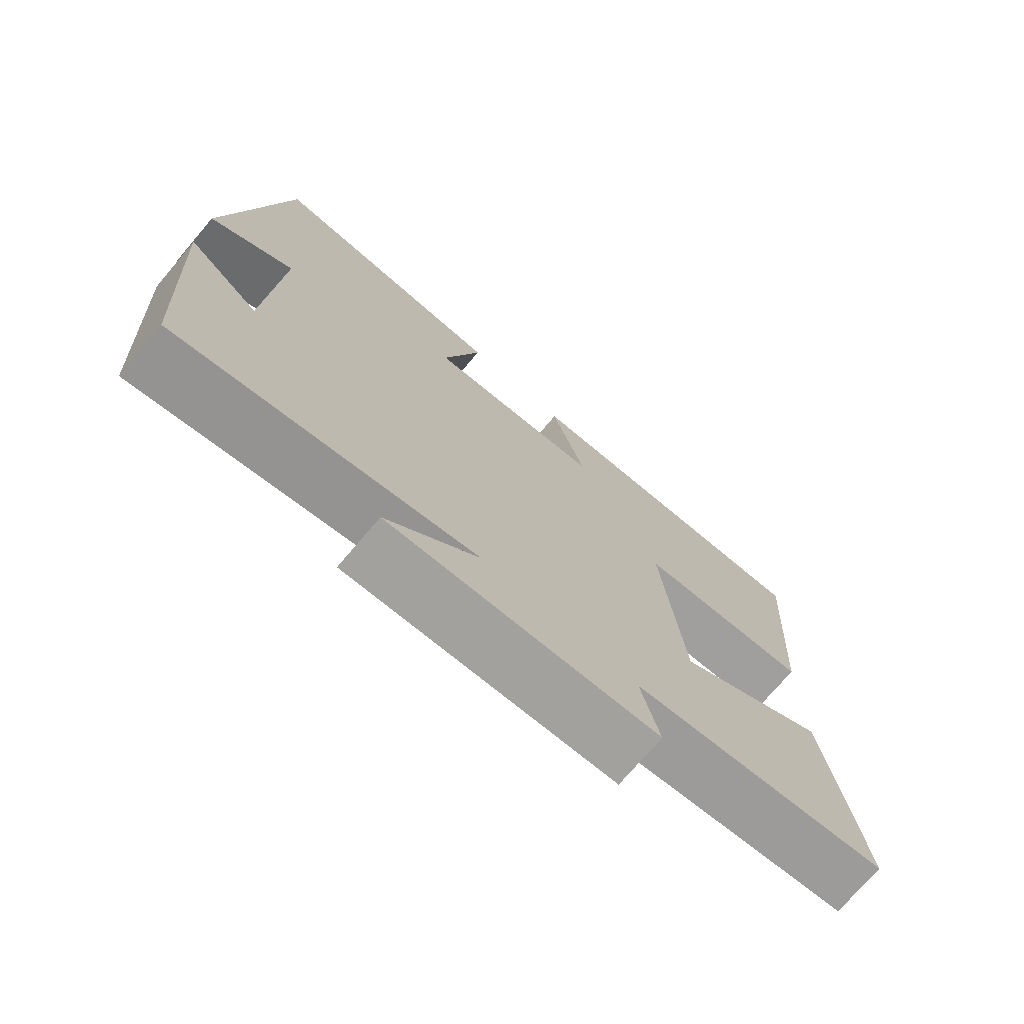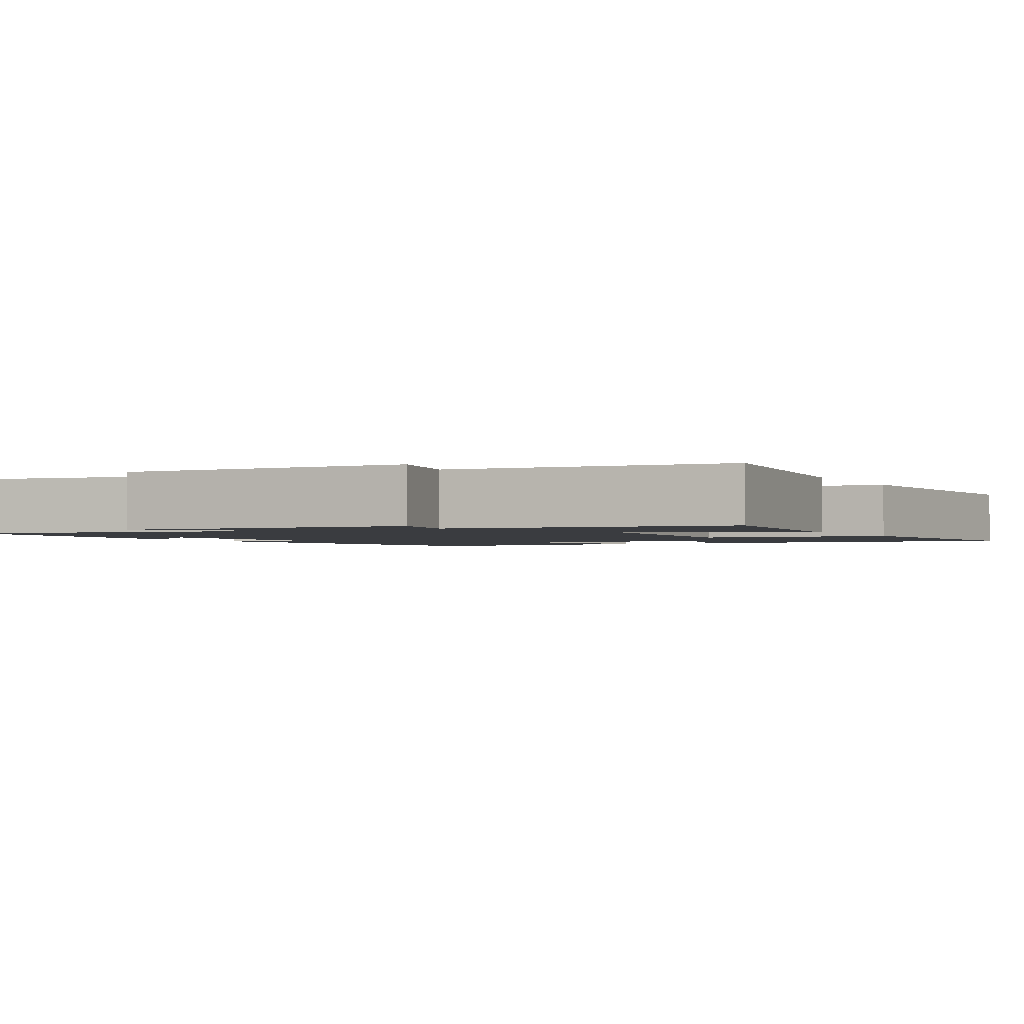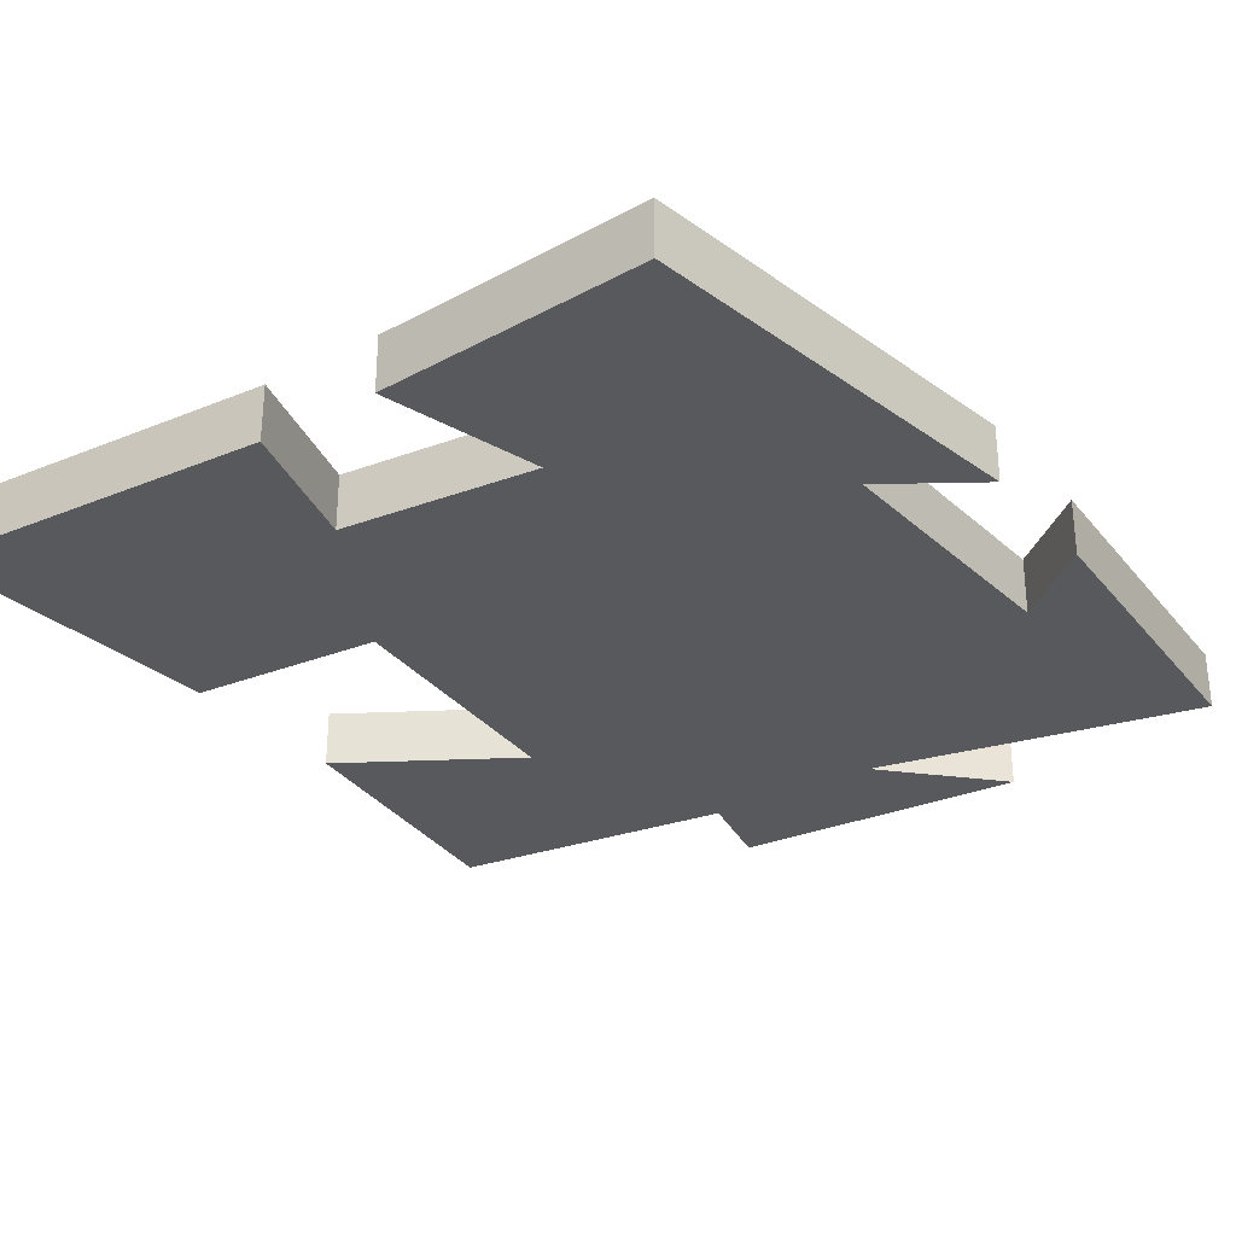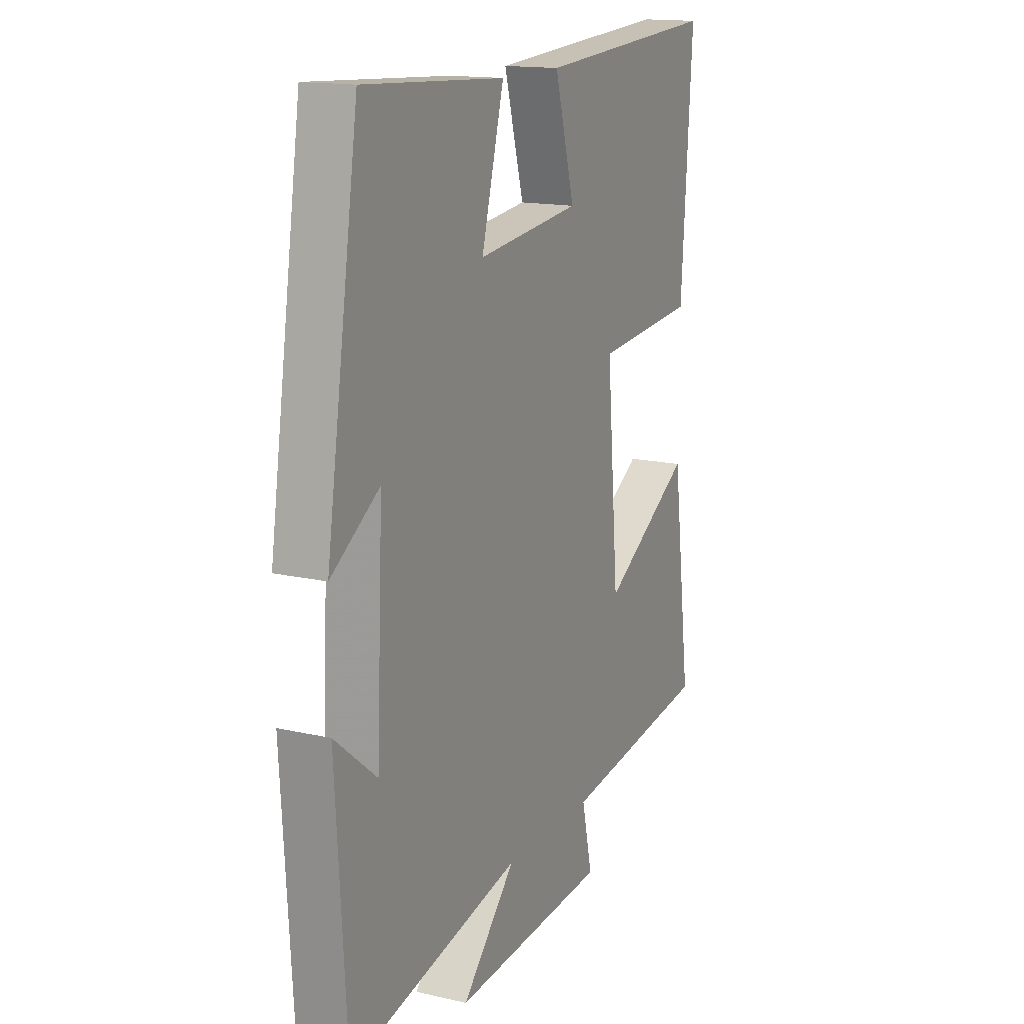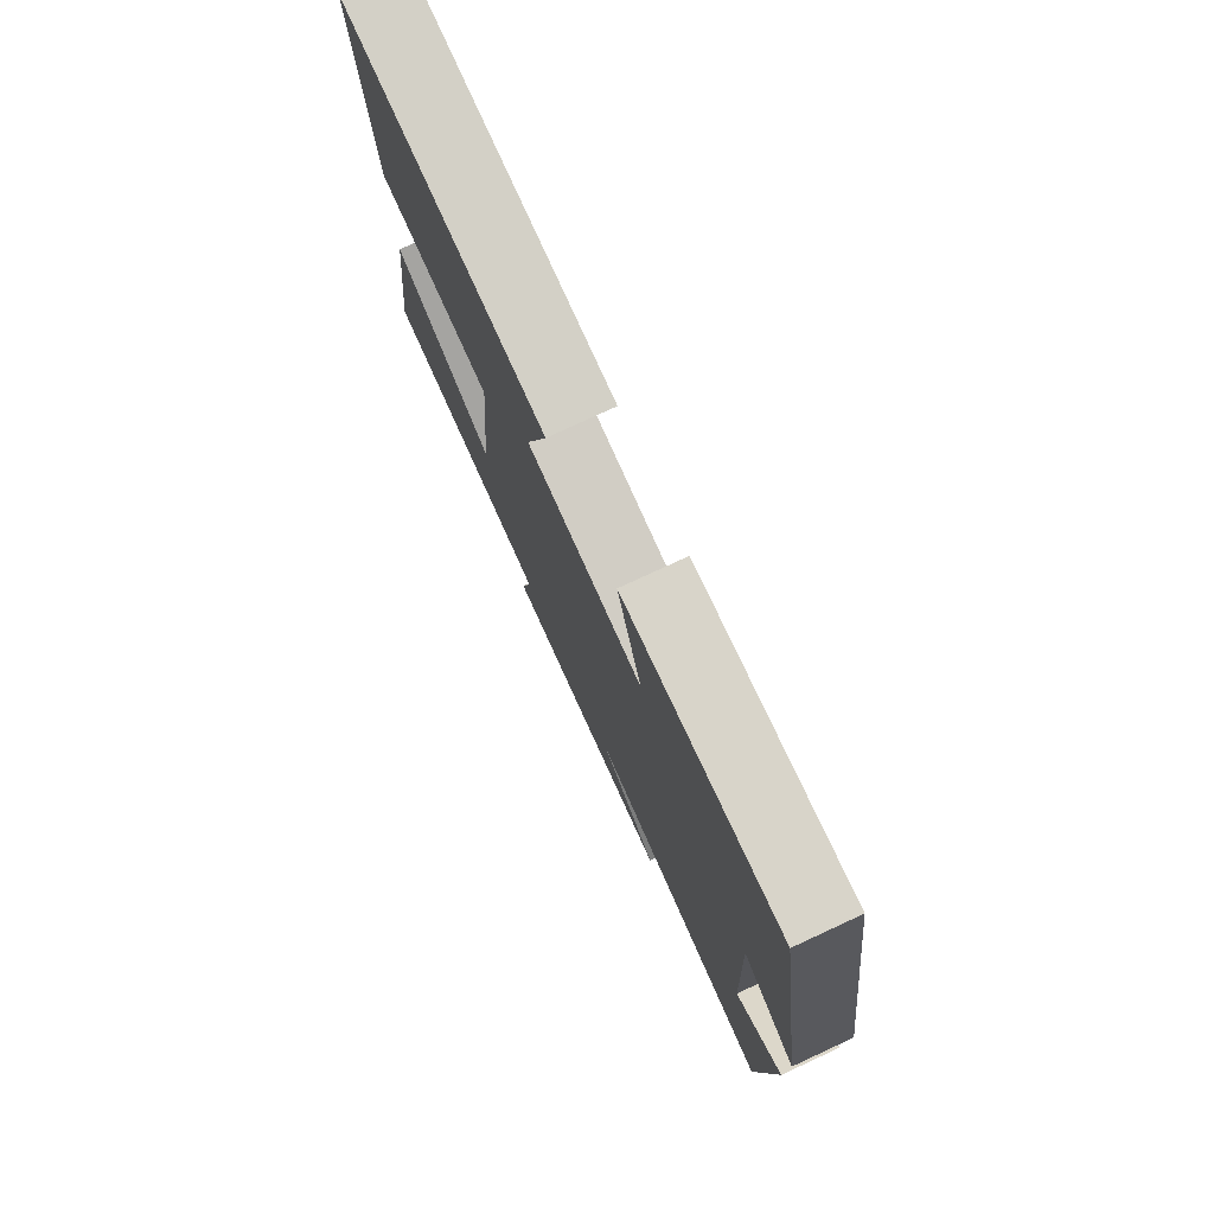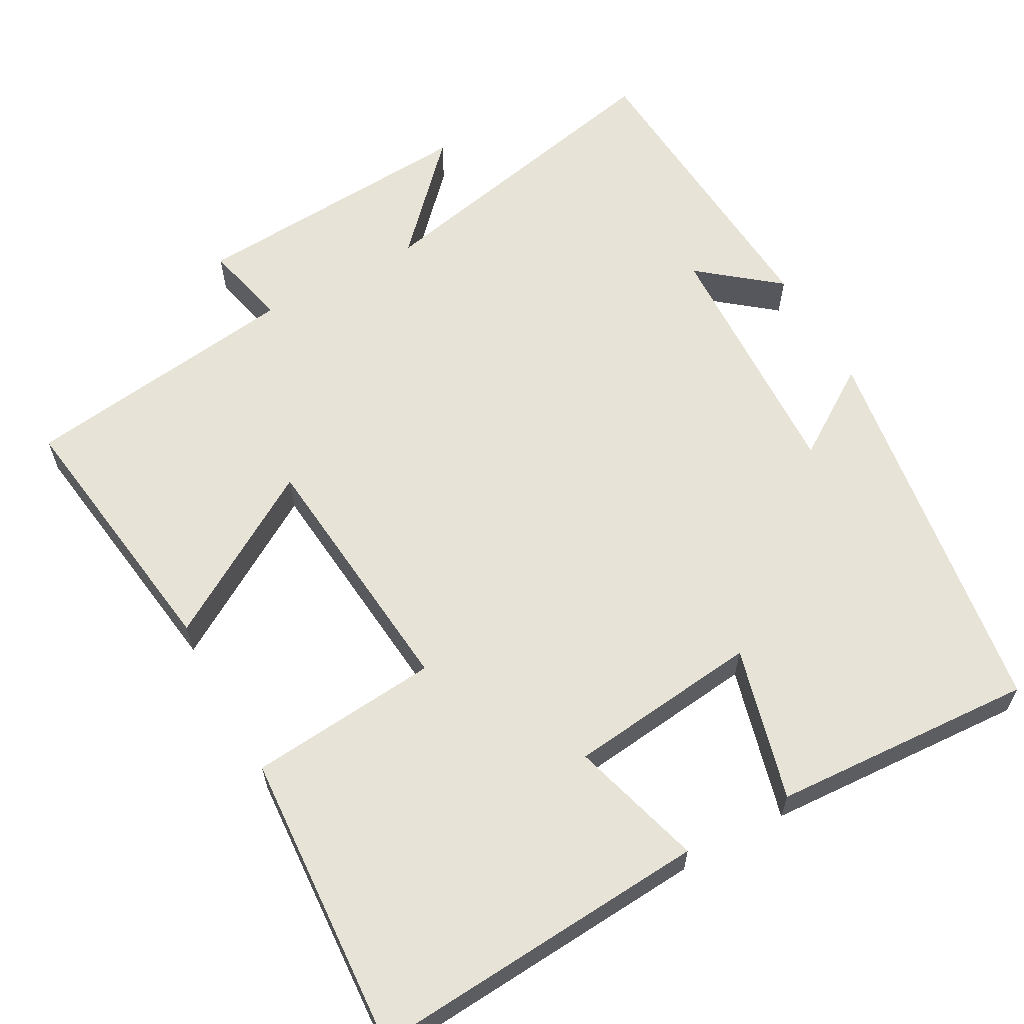
<metadata>
{"format":"obj","ext":"obj","renderer":"f3d","projection":"perspective","resolution":1024,"background":"white","views":[{"elev":-74.2,"azim":139.6,"up":"+Z"},{"elev":-1.9,"azim":-150.6,"up":"+Y"},{"elev":-29.6,"azim":35.0,"up":"+Y"},{"elev":15.4,"azim":115.8,"up":"+Z"},{"elev":77.9,"azim":65.2,"up":"+Z"},{"elev":61.5,"azim":-29.2,"up":"+Y"}]}
</metadata>
<code>
v 0.474 0.07 -0.589
v 0.05 0.07 -0.5
v 0.182 0.07 -0.638
v -0.202 0.07 -0.614
v -0.176 0.07 -0.5
v -0.547 0.07 -0.451
v -0.5 0.07 -0.096
v -0.279 0.07 -0.23
v -0.249 0.07 0.112
v -0.5 0.07 0.134
v -0.527 0.07 0.53
v -0.077 0.07 0.5
v -0.126 0.07 0.325
v 0.128 0.07 0.297
v 0.073 0.07 0.5
v 0.42 0.07 0.521
v 0.5 0.07 0.003
v 0.381 0.07 0.081
v 0.397 0.07 -0.259
v 0.5 0.07 -0.175
v 0.474 0 -0.589
v 0.05 0 -0.5
v 0.182 0 -0.638
v -0.202 0 -0.614
v -0.176 0 -0.5
v -0.547 0 -0.451
v -0.5 0 -0.096
v -0.279 0 -0.23
v -0.249 0 0.112
v -0.5 0 0.134
v -0.527 0 0.53
v -0.077 0 0.5
v -0.126 0 0.325
v 0.128 0 0.297
v 0.073 0 0.5
v 0.42 0 0.521
v 0.5 0 0.003
v 0.381 0 0.081
v 0.397 0 -0.259
v 0.5 0 -0.175
f 19 20 1
f 16 17 18
f 15 16 18
f 14 15 18
f 13 14 18 19
f 11 12 13
f 10 11 13
f 9 10 13
f 19 1 2
f 13 19 2
f 9 13 2
f 8 9 2
f 7 8 2
f 6 7 2
f 5 6 2
f 2 3 4 5
f 21 40 39
f 38 37 36
f 38 36 35
f 38 35 34
f 39 38 34 33
f 33 32 31
f 33 31 30
f 33 30 29
f 22 21 39
f 22 39 33
f 22 33 29
f 22 29 28
f 22 28 27
f 22 27 26
f 22 26 25
f 25 24 23 22
f 1 21 22 2
f 2 22 23 3
f 3 23 24 4
f 4 24 25 5
f 5 25 26 6
f 6 26 27 7
f 7 27 28 8
f 8 28 29 9
f 9 29 30 10
f 10 30 31 11
f 11 31 32 12
f 12 32 33 13
f 13 33 34 14
f 14 34 35 15
f 15 35 36 16
f 16 36 37 17
f 17 37 38 18
f 18 38 39 19
f 19 39 40 20
f 20 40 21 1

</code>
